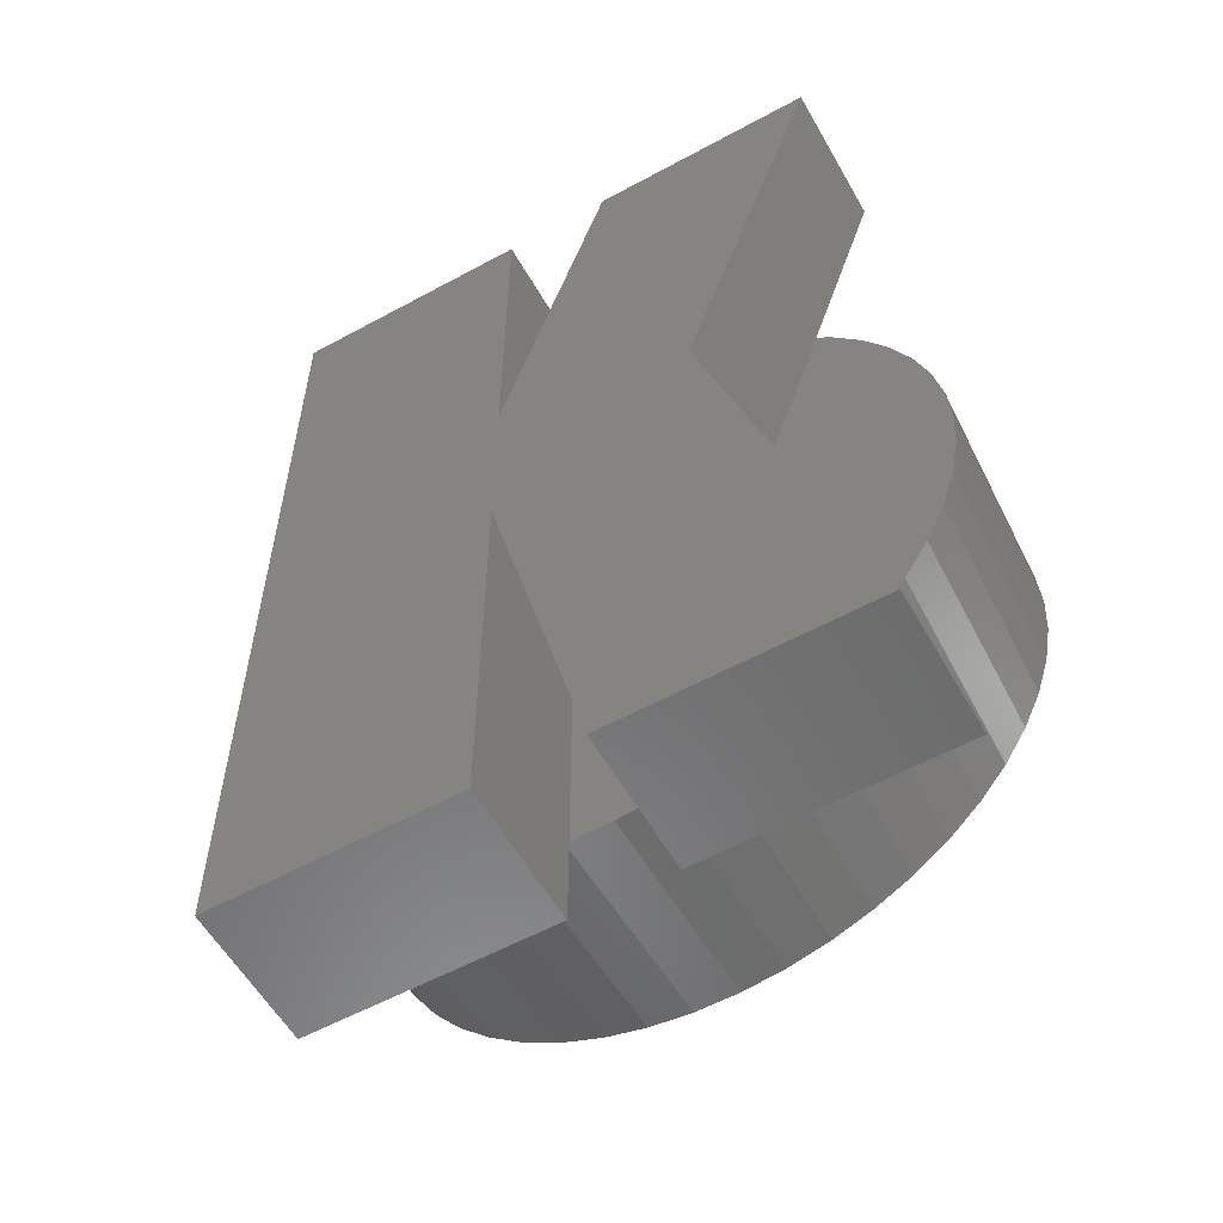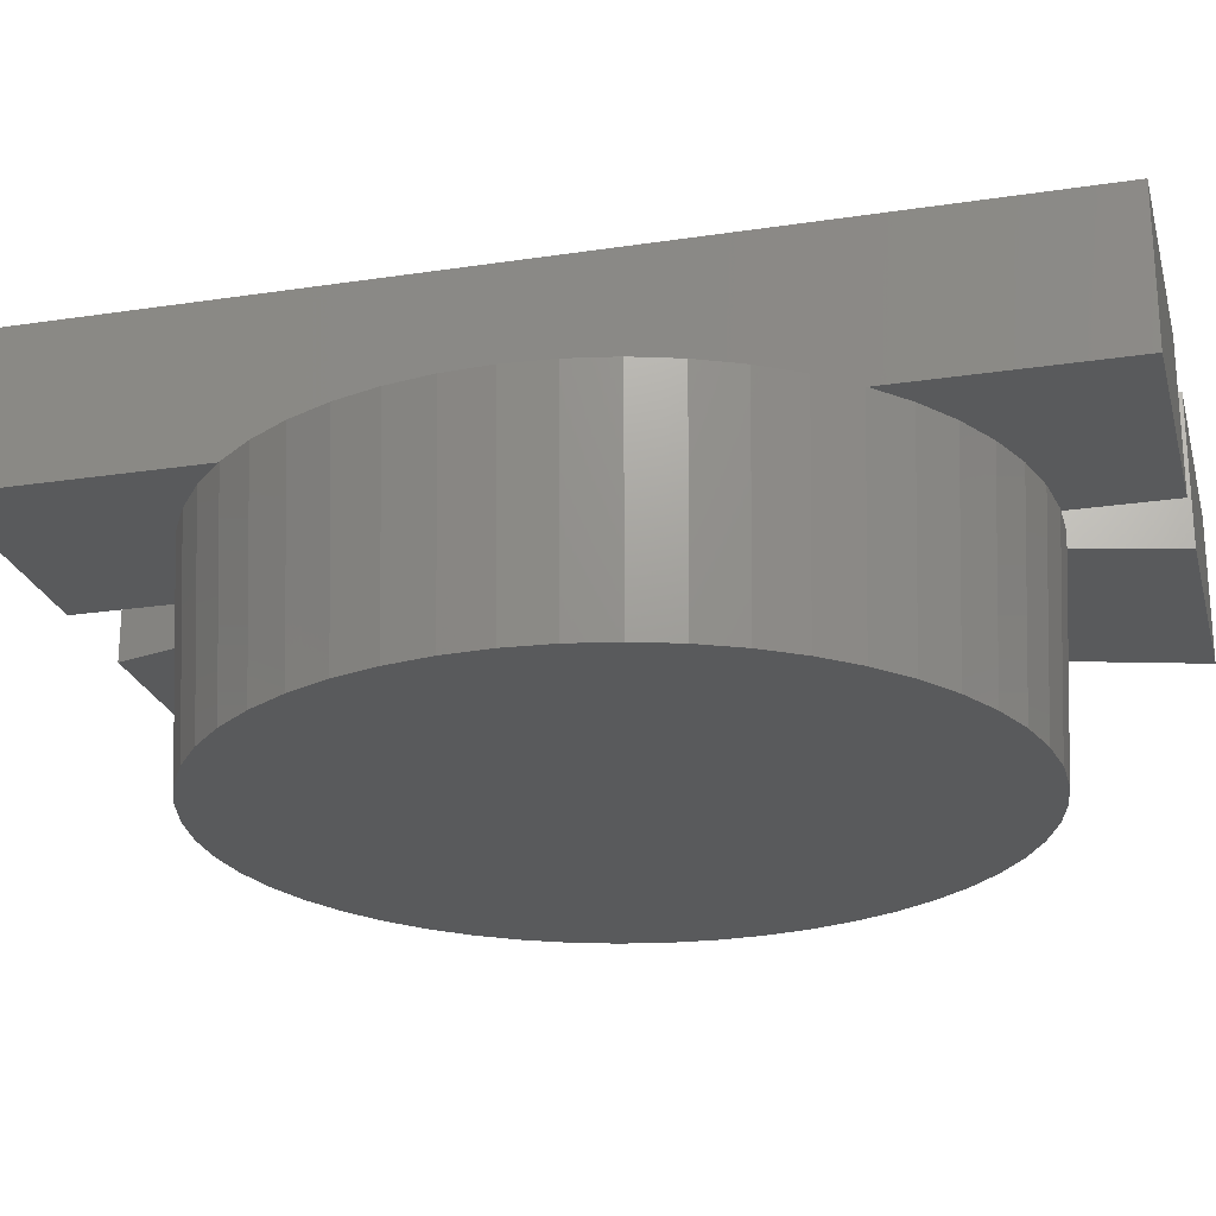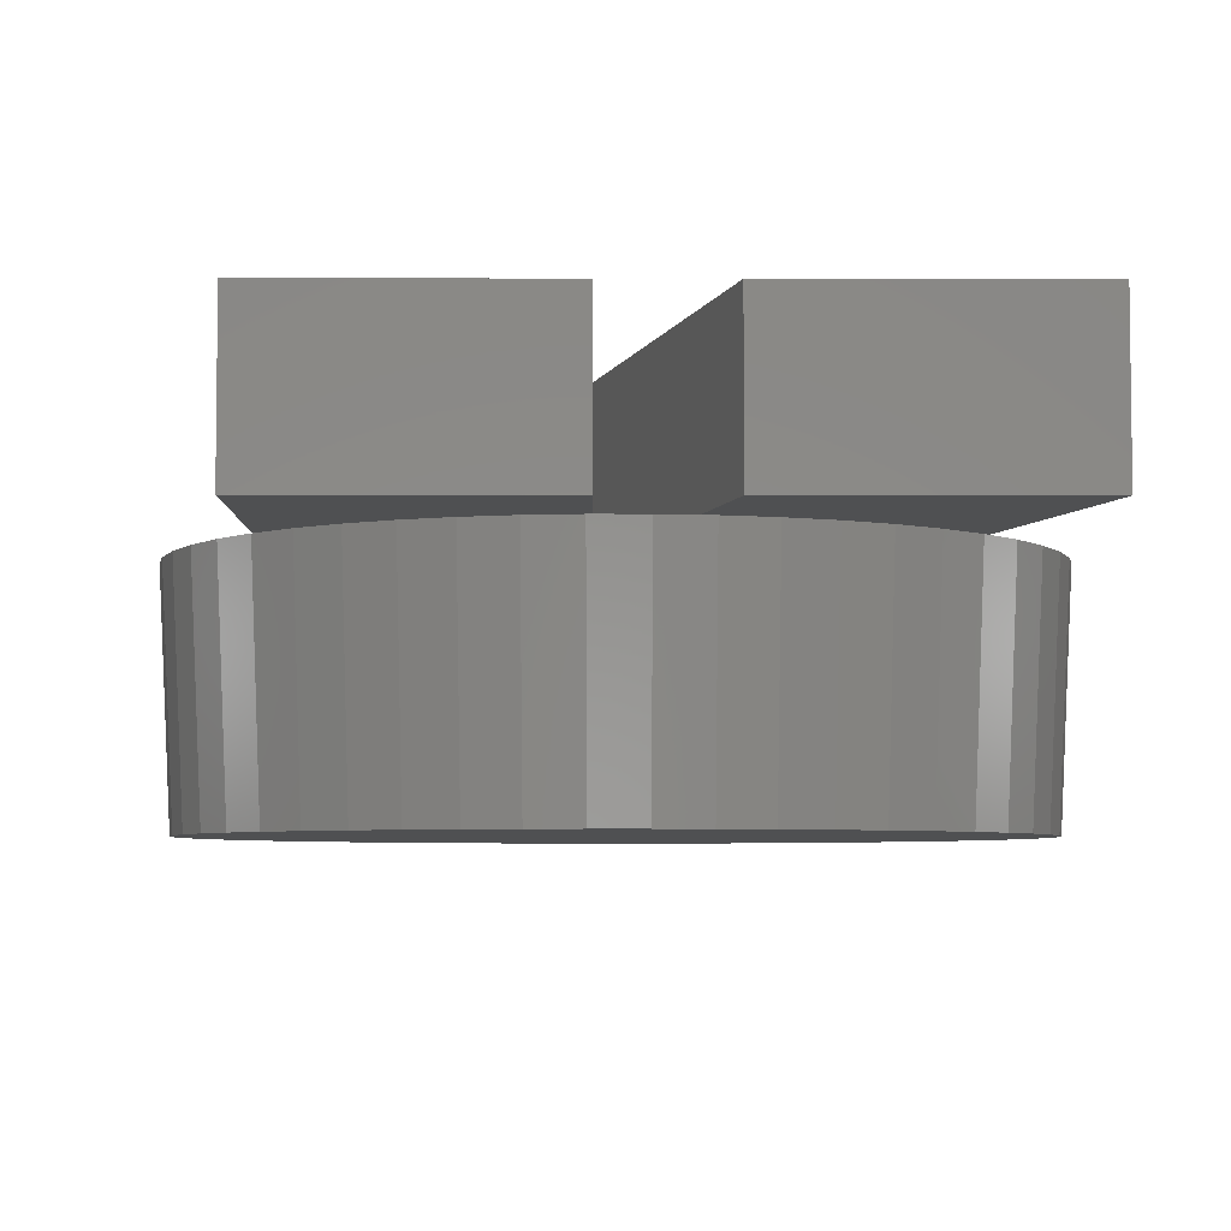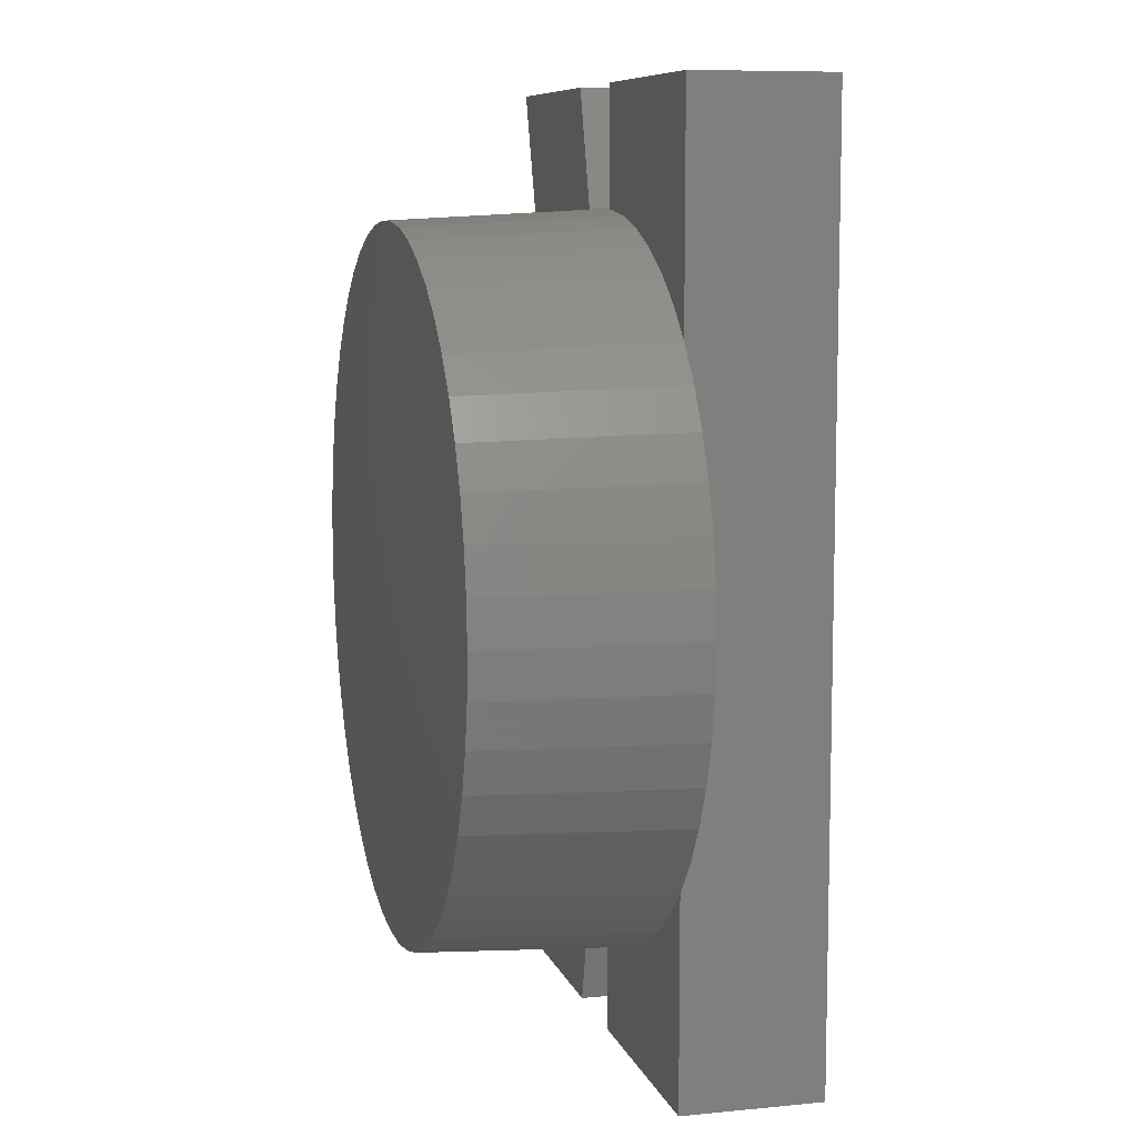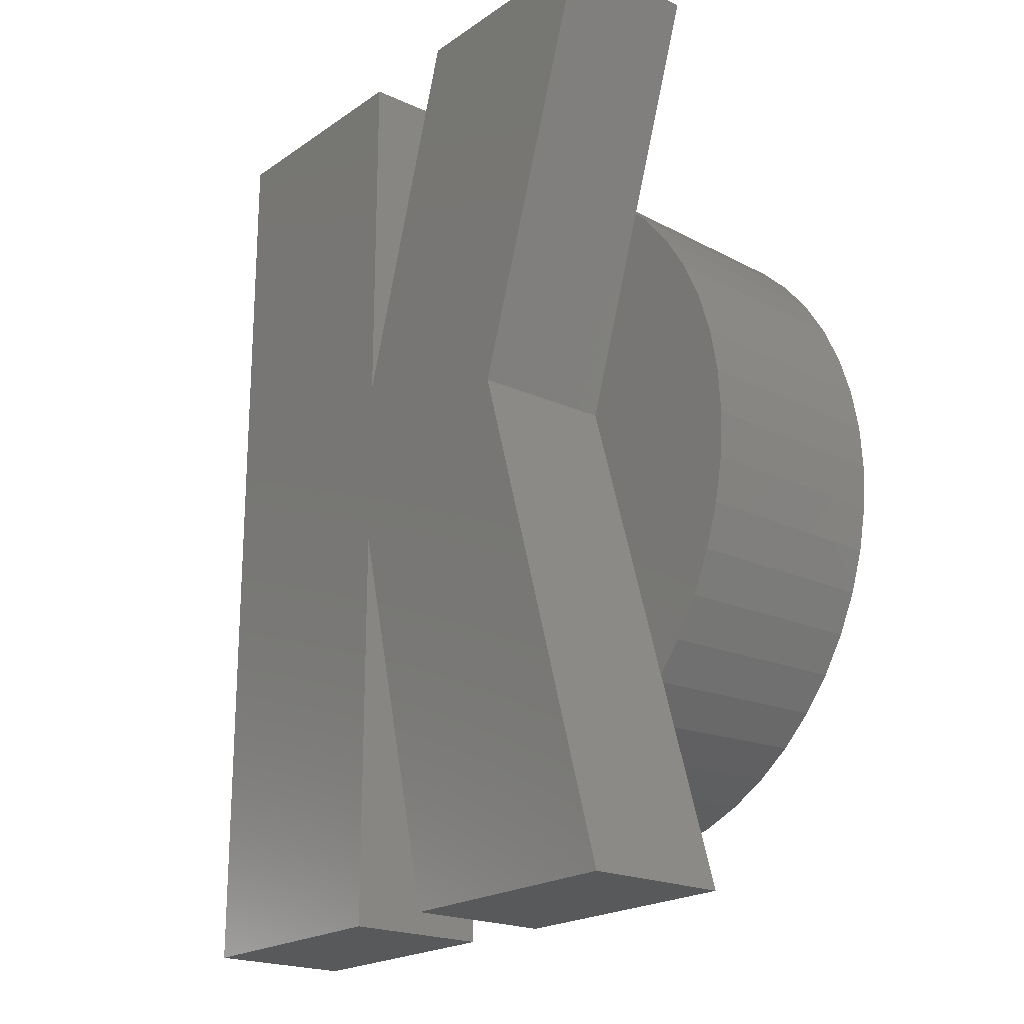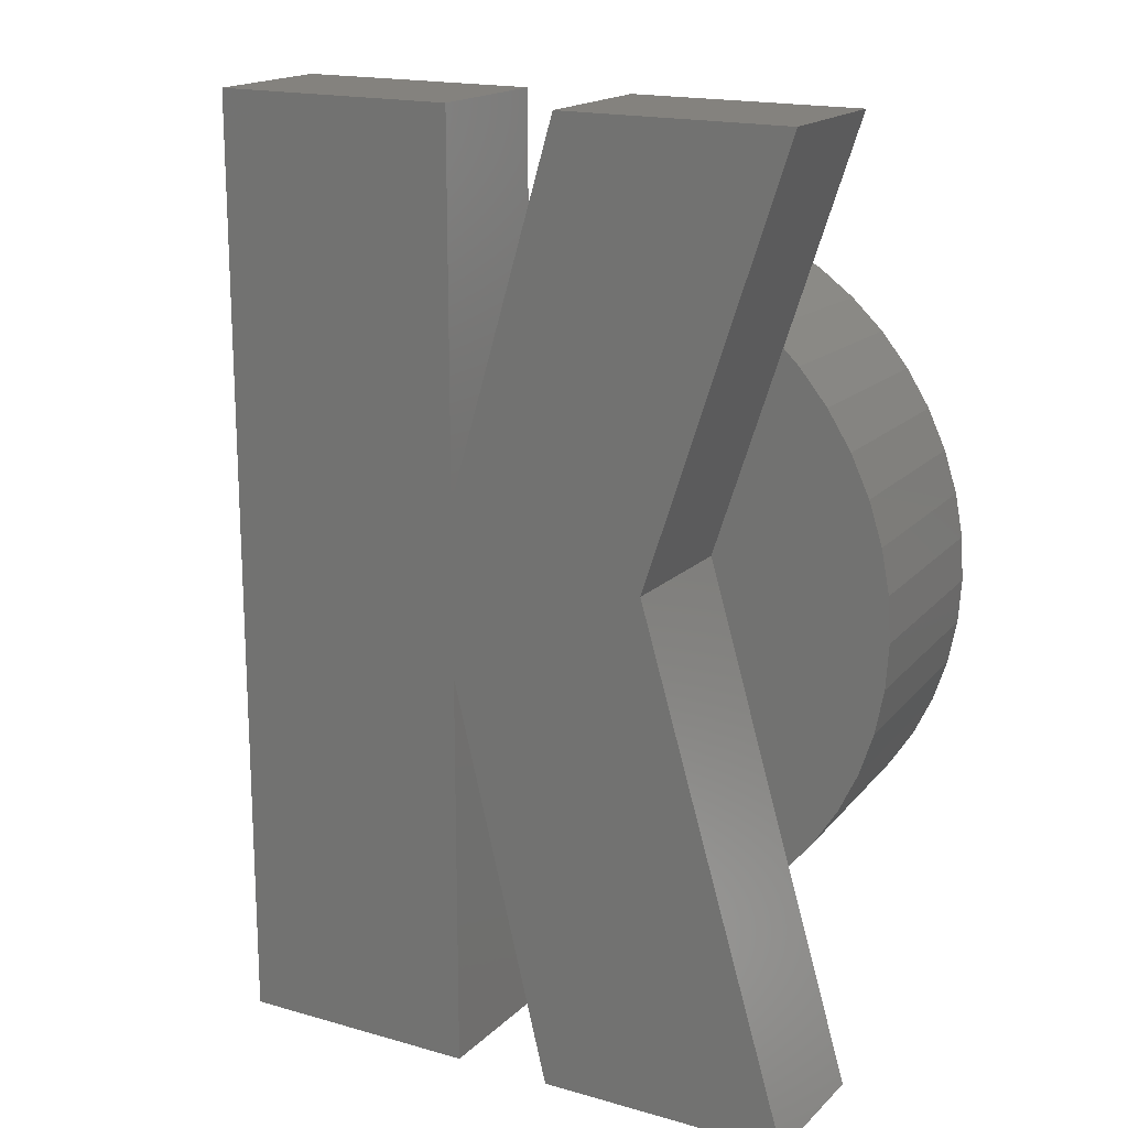
<metadata>
{"format":"stl","ext":"stl","renderer":"f3d","projection":"perspective","resolution":1024,"background":"white","views":[{"elev":-57.4,"azim":29.5,"up":"+Y"},{"elev":-23.4,"azim":-75.7,"up":"+Z"},{"elev":-5.2,"azim":-0.4,"up":"+Z"},{"elev":8.7,"azim":-104.6,"up":"+Y"},{"elev":-20.7,"azim":50.7,"up":"+Y"},{"elev":17.4,"azim":29.6,"up":"+Y"}]}
</metadata>
<code>
# stl→obj: 130 verts, 256 faces
v 4.925 0 -3
v 4.886 0.6173 -3
v 5.075 0 0
v -0.3092 -4.915 -3
v -0.2576 -5.065 0
v -0.3187 -5.065 0
v 0.3092 -4.915 -3
v 0.3187 -5.065 0
v 5.035 -0.6361 0
v 4.886 -0.6173 -3
v -4.886 -0.6173 -3
v -5.075 0 0
v -4.925 0 -3
v 0.3092 4.915 -3
v 0.75 5.01 0
v 0.951 4.985 0
v 0.3187 5.065 0
v 3.7 -3.474 0
v 3.235 -3.91 0
v 3.59 -3.371 -3
v 4.666 -6.435 0
v 3.763 -3.398 0
v 2.719 -4.285 0
v 2.161 -4.592 0
v 1.126 -6.435 0
v 1.568 -4.827 0
v 0.951 -4.985 0
v 0.776 -5.007 0
v 2.517 0.7912 0
v 5.035 0.6361 0
v 4.916 1.262 0
v 4.719 1.868 0
v 4.916 -1.262 0
v 4.447 2.445 0
v 4.719 -1.868 0
v 4.106 2.983 0
v 4.447 -2.445 0
v 4.106 -2.983 0
v 3.7 3.474 0
v 3.472 3.688 0
v -0.2576 -0.7876 0
v -0.2576 -6.435 0
v -0.951 -4.985 0
v -1.568 -4.827 0
v -3.684 -6.435 0
v -2.161 -4.592 0
v -2.719 -4.285 0
v -3.235 -3.91 0
v -3.684 -3.489 0
v -0.3187 5.065 0
v -0.2576 6.74 0
v -0.2576 5.065 0
v -0.951 4.985 0
v -1.568 4.827 0
v -3.684 6.74 0
v -2.161 4.592 0
v -2.719 4.285 0
v -3.235 3.91 0
v -3.684 3.489 0
v 3.235 3.91 0
v 4.478 6.74 0
v 2.719 4.285 0
v 2.161 4.592 0
v 1.264 6.74 0
v 1.568 4.827 0
v -0.2576 1.621 0
v -4.106 2.983 0
v -3.7 3.474 0
v -4.106 -2.983 0
v -3.7 -3.474 0
v -4.447 2.445 0
v -4.447 -2.445 0
v -4.719 1.868 0
v -4.719 -1.868 0
v -4.916 1.262 0
v -4.916 -1.262 0
v -5.035 0.6361 0
v -5.035 -0.6361 0
v -3.139 3.795 -3
v -3.59 3.371 -3
v 3.59 3.371 -3
v 4.579 -1.813 -3
v 4.77 -1.225 -3
v 1.522 -4.684 -3
v 2.097 -4.456 -3
v -4.316 -2.373 -3
v -4.886 0.6173 -3
v -4.579 1.813 -3
v -4.316 2.373 -3
v -1.522 4.684 -3
v -2.097 4.456 -3
v 1.522 4.684 -3
v 0.9229 4.838 -3
v 4.579 1.813 -3
v 4.316 2.373 -3
v 4.77 1.225 -3
v 3.984 -2.895 -3
v 4.316 -2.373 -3
v 2.639 -4.158 -3
v 0.9229 -4.838 -3
v 3.139 -3.795 -3
v 3.984 2.895 -3
v 3.139 3.795 -3
v 2.639 4.158 -3
v 2.097 4.456 -3
v -0.3092 4.915 -3
v -0.9229 -4.838 -3
v -0.9229 4.838 -3
v -1.522 -4.684 -3
v -2.097 -4.456 -3
v -2.639 -4.158 -3
v -2.639 4.158 -3
v -3.139 -3.795 -3
v -3.59 -3.371 -3
v -3.984 -2.895 -3
v -3.984 2.895 -3
v -4.579 -1.813 -3
v -4.77 -1.225 -3
v -4.77 1.225 -3
v 4.478 6.74 2
v 1.264 6.74 2
v 2.517 0.7912 2
v 1.126 -6.435 2
v 4.666 -6.435 2
v -0.2576 1.621 2
v -0.2576 -0.7876 2
v -3.684 6.74 2
v -0.2576 6.74 2
v -3.684 -6.435 2
v -0.2576 -6.435 2
f 1 2 3
f 4 5 6
f 7 5 4
f 5 7 8
f 9 10 3
f 11 12 13
f 14 15 16
f 15 14 17
f 18 19 20
f 21 18 22
f 21 19 18
f 21 23 19
f 21 24 23
f 25 24 21
f 24 25 26
f 25 27 26
f 27 25 28
f 29 3 30
f 29 30 31
f 3 29 9
f 29 31 32
f 9 29 33
f 29 32 34
f 33 29 35
f 29 34 36
f 35 29 37
f 37 29 38
f 29 36 39
f 29 39 40
f 38 29 22
f 41 8 28
f 8 41 5
f 42 6 5
f 42 43 6
f 42 44 43
f 45 44 42
f 44 45 46
f 46 45 47
f 47 45 48
f 48 45 49
f 50 51 52
f 53 51 50
f 54 51 53
f 55 54 56
f 55 56 57
f 55 57 58
f 55 58 59
f 54 55 51
f 60 61 40
f 62 61 60
f 63 61 62
f 64 63 65
f 63 64 61
f 16 64 65
f 64 16 15
f 66 17 52
f 17 66 15
f 67 59 68
f 59 67 49
f 69 49 67
f 49 69 70
f 71 69 67
f 71 72 69
f 73 72 71
f 73 74 72
f 75 74 73
f 75 76 74
f 77 76 75
f 77 78 76
f 78 77 12
f 79 80 58
f 81 40 39
f 40 81 60
f 3 2 30
f 35 82 83
f 26 84 85
f 72 74 86
f 87 12 77
f 88 73 89
f 90 91 54
f 92 93 16
f 93 14 16
f 94 95 32
f 96 94 32
f 30 2 31
f 3 10 1
f 38 97 37
f 35 98 82
f 26 27 84
f 24 26 85
f 24 85 99
f 27 7 100
f 19 99 101
f 10 2 1
f 83 2 10
f 83 96 2
f 82 96 83
f 82 94 96
f 98 94 82
f 98 95 94
f 97 95 98
f 97 102 95
f 20 102 97
f 20 81 102
f 101 81 20
f 101 103 81
f 99 103 101
f 99 104 103
f 85 104 99
f 85 105 104
f 84 105 85
f 84 92 105
f 100 92 84
f 100 93 92
f 7 93 100
f 7 14 93
f 4 14 7
f 4 106 14
f 107 106 4
f 107 108 106
f 109 108 107
f 109 90 108
f 110 90 109
f 110 91 90
f 111 91 110
f 111 112 91
f 113 112 111
f 113 79 112
f 114 79 113
f 114 80 79
f 115 80 114
f 115 116 80
f 86 116 115
f 86 89 116
f 117 89 86
f 117 88 89
f 118 88 117
f 118 119 88
f 11 119 118
f 11 87 119
f 87 11 13
f 87 77 75
f 14 52 17
f 106 52 14
f 52 106 50
f 91 56 54
f 105 65 63
f 92 16 65
f 102 39 36
f 95 102 34
f 34 102 36
f 32 95 34
f 96 32 31
f 2 96 31
f 33 10 9
f 37 97 98
f 37 98 35
f 22 97 38
f 97 22 18
f 18 20 97
f 7 28 8
f 28 7 27
f 23 24 99
f 23 99 19
f 19 101 20
f 76 78 11
f 78 12 11
f 46 111 110
f 44 46 110
f 70 115 114
f 115 72 86
f 13 12 87
f 112 58 57
f 89 71 116
f 116 67 68
f 89 73 71
f 104 105 63
f 105 92 65
f 102 81 39
f 33 83 10
f 33 35 83
f 27 100 84
f 74 118 117
f 4 43 107
f 6 43 4
f 46 47 111
f 48 114 113
f 114 49 70
f 49 114 48
f 69 72 115
f 70 69 115
f 87 75 119
f 119 75 73
f 106 53 50
f 108 90 53
f 112 57 56
f 91 112 56
f 116 71 67
f 80 59 58
f 59 80 68
f 60 104 62
f 104 63 62
f 103 104 60
f 81 103 60
f 118 76 11
f 74 76 118
f 86 74 117
f 44 110 109
f 47 48 111
f 111 48 113
f 88 119 73
f 90 54 53
f 108 53 106
f 79 58 112
f 80 116 68
f 43 109 107
f 43 44 109
f 120 121 122
f 122 123 124
f 125 122 121
f 122 125 126
f 122 126 123
f 127 125 128
f 125 127 126
f 129 126 127
f 126 129 130
f 28 126 41
f 123 28 25
f 28 123 126
f 25 124 123
f 124 25 21
f 122 22 29
f 124 22 122
f 22 124 21
f 120 40 61
f 122 40 120
f 40 122 29
f 61 121 120
f 121 61 64
f 15 121 64
f 125 15 66
f 15 125 121
f 128 52 51
f 125 52 128
f 52 125 66
f 51 127 128
f 127 51 55
f 59 127 55
f 129 59 49
f 129 49 45
f 59 129 127
f 45 130 129
f 130 45 42
f 126 5 41
f 130 5 126
f 5 130 42

</code>
